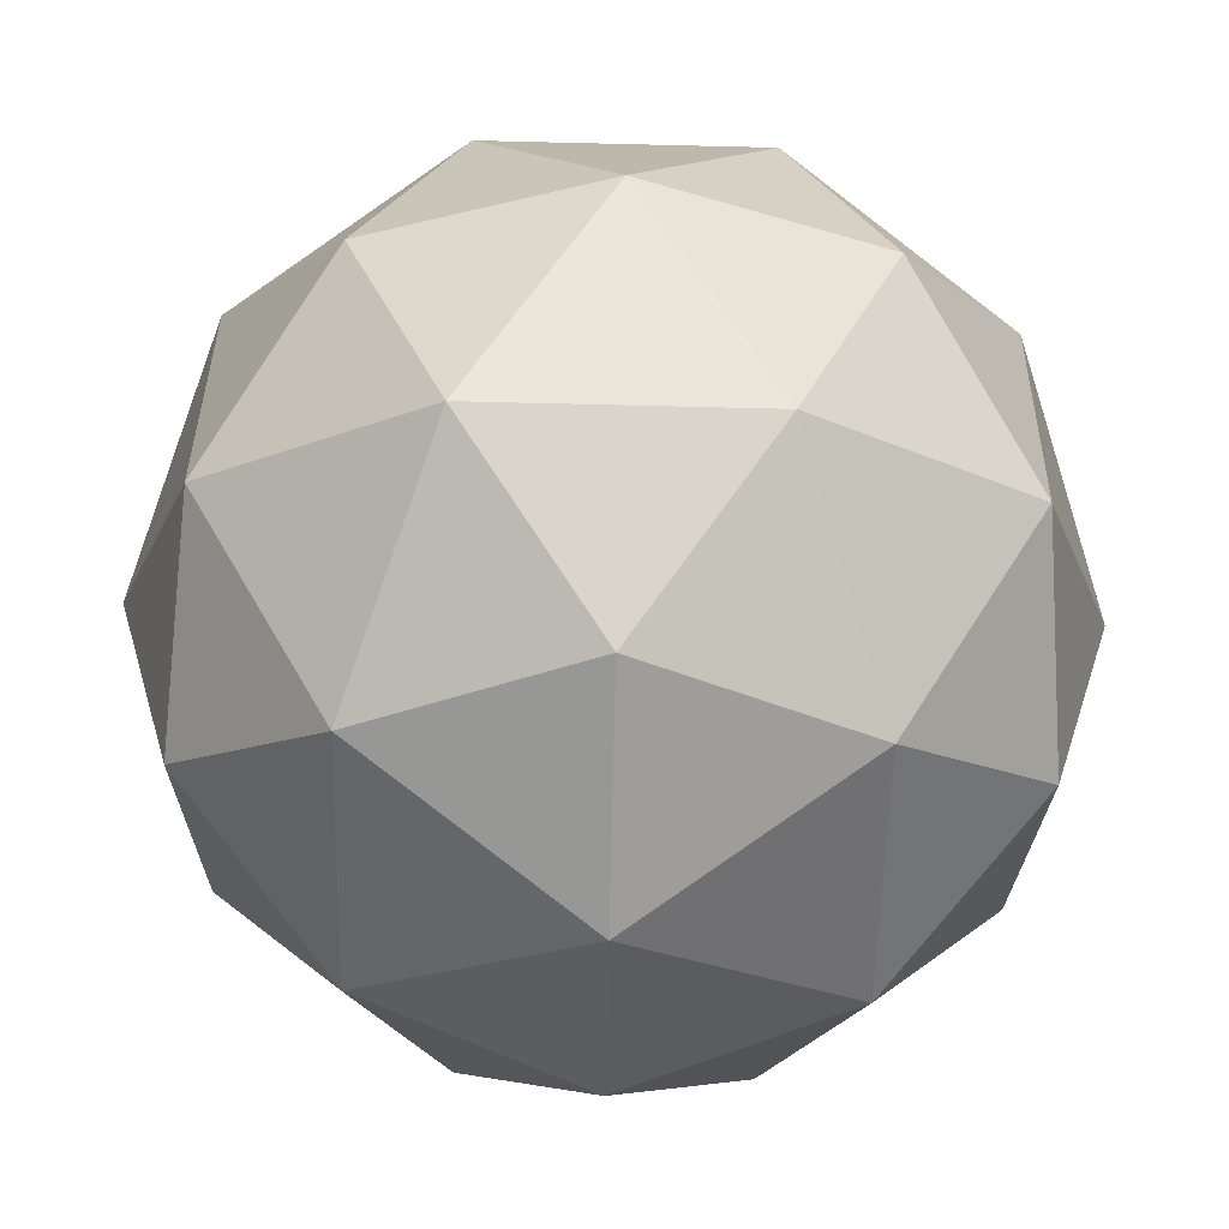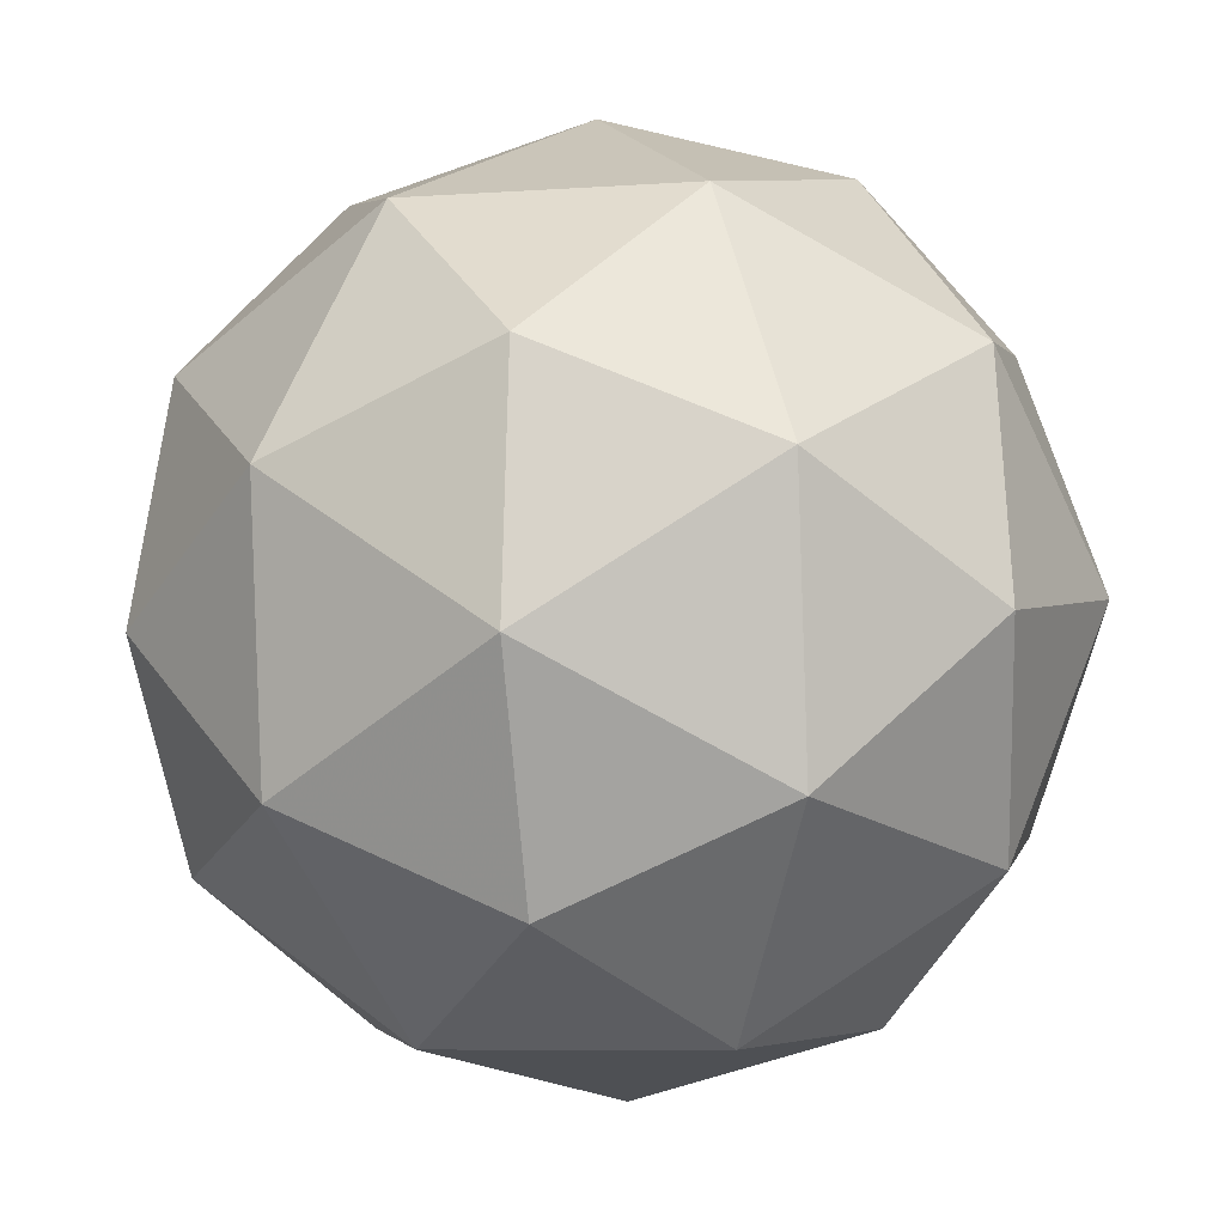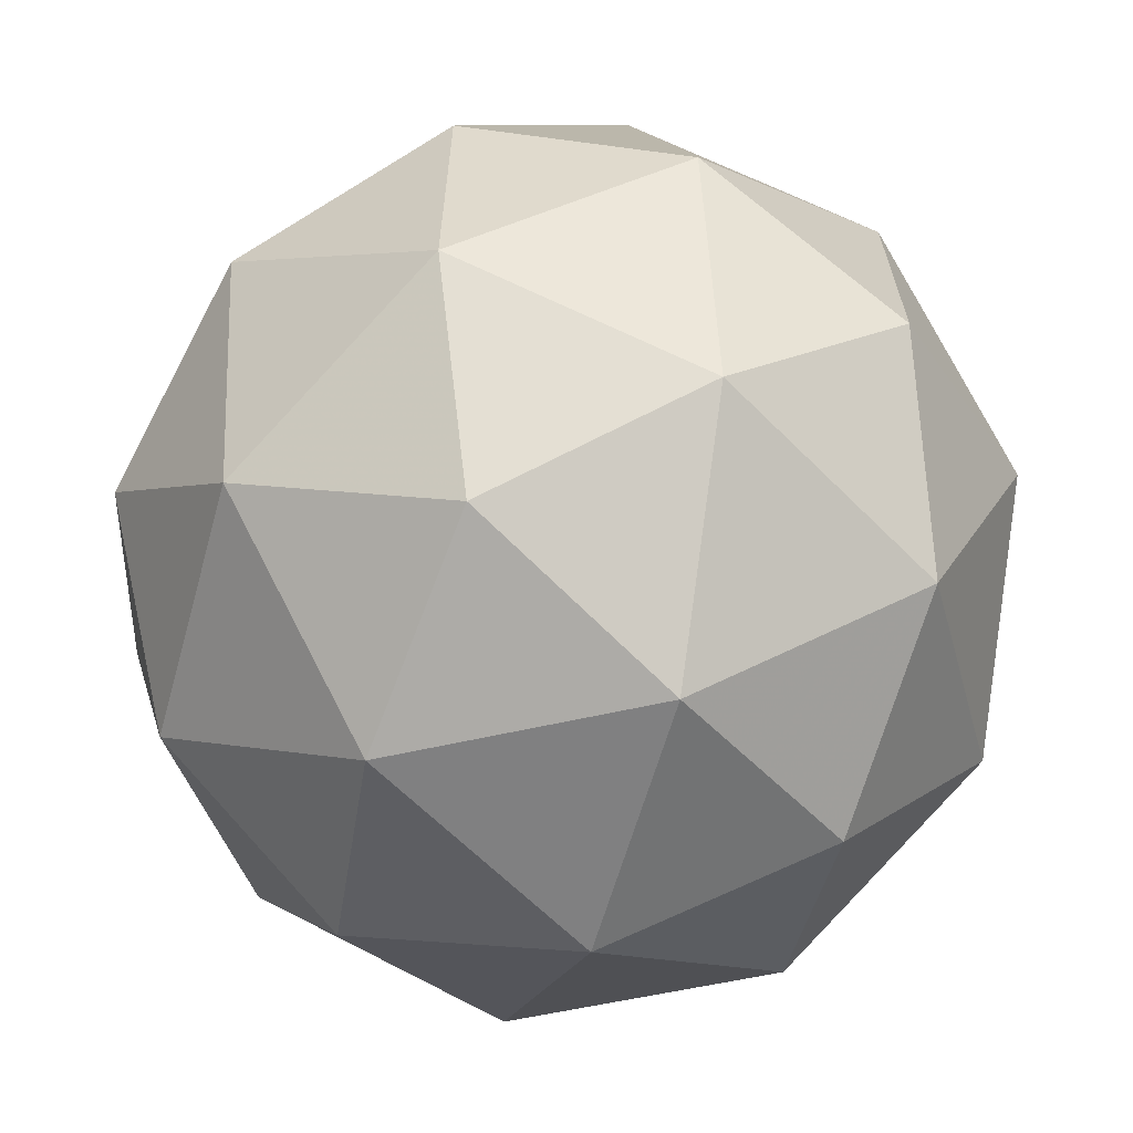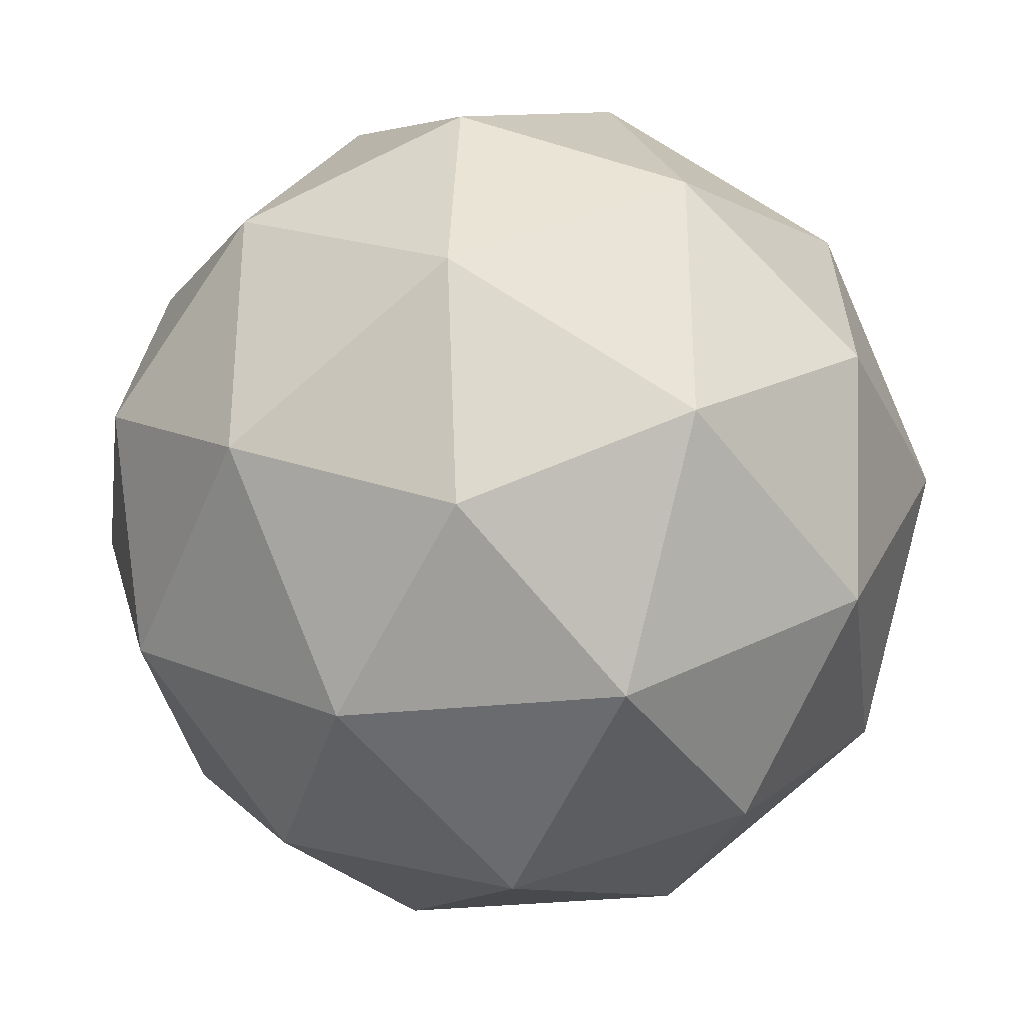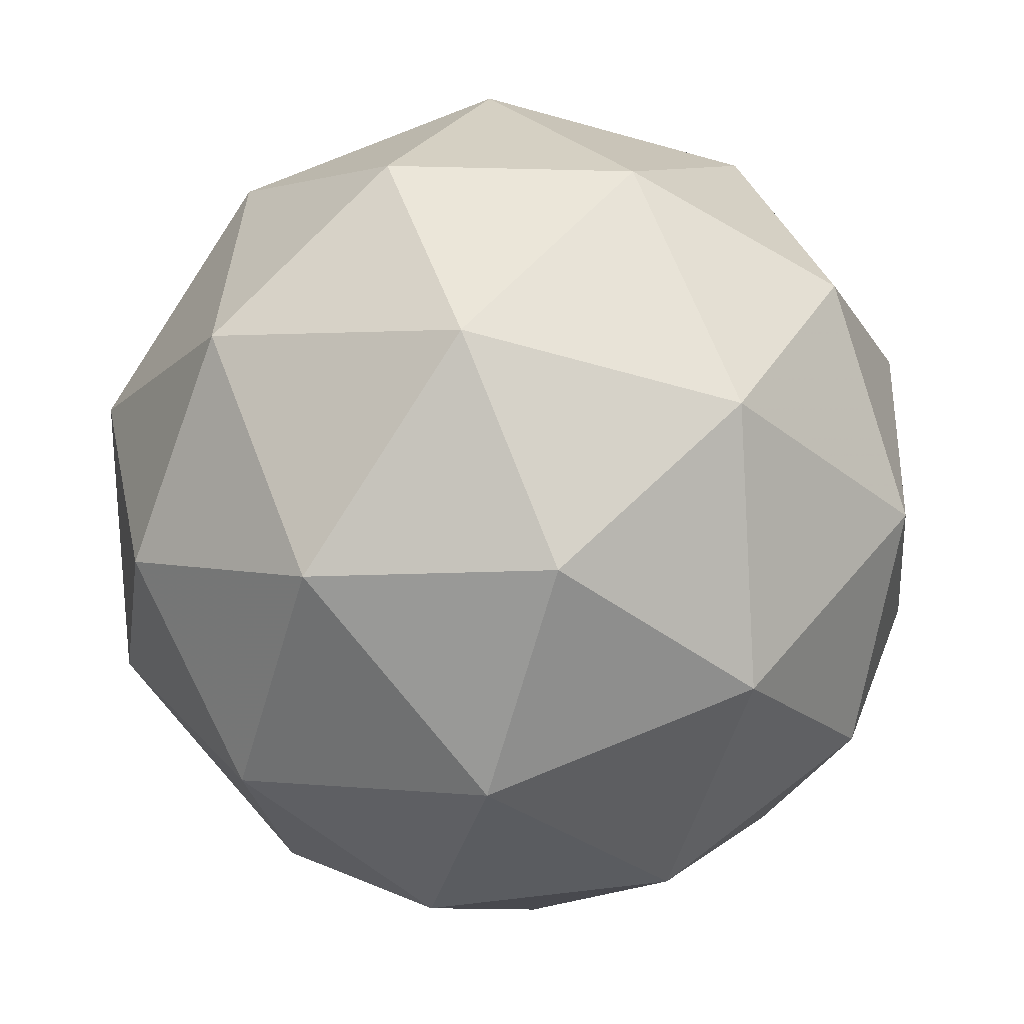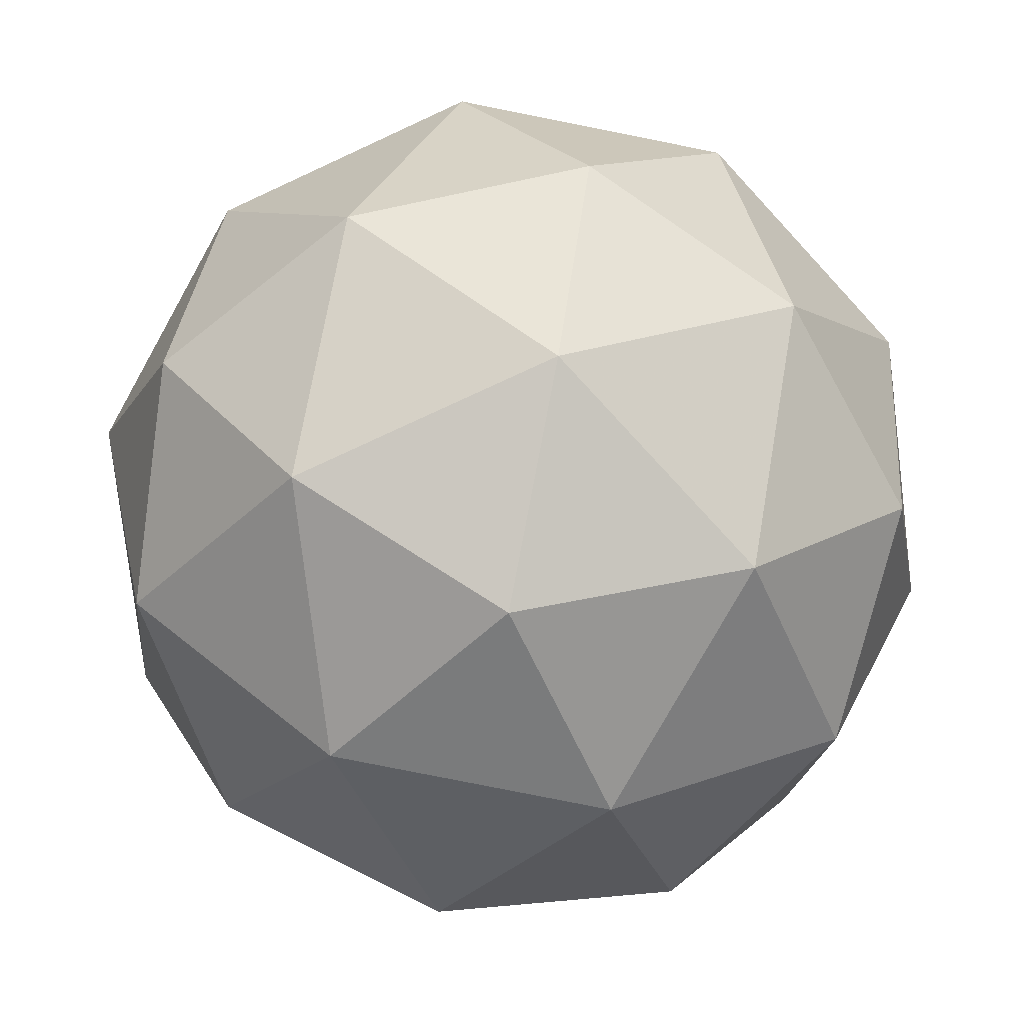
<metadata>
{"format":"obj","ext":"obj","renderer":"f3d","projection":"perspective","resolution":1024,"background":"white","views":[{"elev":-40.3,"azim":-68.7,"up":"+Z"},{"elev":-14.8,"azim":54.7,"up":"+Y"},{"elev":-56.4,"azim":58.1,"up":"+Y"},{"elev":-57.5,"azim":170.8,"up":"+Y"},{"elev":-66.4,"azim":96.5,"up":"+Z"},{"elev":24.6,"azim":-99.6,"up":"+Z"}]}
</metadata>
<code>
v 5.985 -2.67 -7.31
v 5.924 -2.668 -7.252
v 5.994 -2.713 -7.238
v 6.017 -2.747 -7.311
v 5.962 -2.724 -7.37
v 5.905 -2.674 -7.333
v 5.919 -2.744 -7.217
v 5.976 -2.793 -7.254
v 5.957 -2.8 -7.335
v 5.887 -2.755 -7.349
v 5.864 -2.72 -7.276
v 5.896 -2.798 -7.277
v 5.998 -2.684 -7.27
v 5.958 -2.657 -7.278
v 5.963 -2.683 -7.236
v 5.91 -2.66 -7.292
v 5.946 -2.661 -7.326
v 6.012 -2.704 -7.313
v 6.017 -2.729 -7.271
v 5.98 -2.69 -7.348
v 5.999 -2.736 -7.349
v 5.932 -2.693 -7.362
v 5.886 -2.687 -7.259
v 5.874 -2.691 -7.307
v 5.959 -2.727 -7.216
v 5.918 -2.701 -7.224
v 6.007 -2.777 -7.28
v 5.993 -2.756 -7.237
v 5.963 -2.767 -7.363
v 5.995 -2.781 -7.328
v 5.888 -2.711 -7.35
v 5.922 -2.74 -7.371
v 5.883 -2.732 -7.238
v 5.949 -2.775 -7.225
v 5.971 -2.808 -7.295
v 5.919 -2.785 -7.351
v 5.864 -2.738 -7.316
v 5.901 -2.778 -7.239
v 5.869 -2.764 -7.274
v 5.935 -2.807 -7.261
v 5.924 -2.811 -7.309
v 5.883 -2.784 -7.317
f 1 14 13
f 2 14 16
f 1 13 18
f 1 18 20
f 1 20 17
f 2 16 23
f 3 15 25
f 4 19 27
f 5 21 29
f 6 22 31
f 2 23 26
f 3 25 28
f 4 27 30
f 5 29 32
f 6 31 24
f 7 33 38
f 8 34 40
f 9 35 41
f 10 36 42
f 11 37 39
f 39 42 12
f 39 37 42
f 37 10 42
f 42 41 12
f 42 36 41
f 36 9 41
f 41 40 12
f 41 35 40
f 35 8 40
f 40 38 12
f 40 34 38
f 34 7 38
f 38 39 12
f 38 33 39
f 33 11 39
f 24 37 11
f 24 31 37
f 31 10 37
f 32 36 10
f 32 29 36
f 29 9 36
f 30 35 9
f 30 27 35
f 27 8 35
f 28 34 8
f 28 25 34
f 25 7 34
f 26 33 7
f 26 23 33
f 23 11 33
f 31 32 10
f 31 22 32
f 22 5 32
f 29 30 9
f 29 21 30
f 21 4 30
f 27 28 8
f 27 19 28
f 19 3 28
f 25 26 7
f 25 15 26
f 15 2 26
f 23 24 11
f 23 16 24
f 16 6 24
f 17 22 6
f 17 20 22
f 20 5 22
f 20 21 5
f 20 18 21
f 18 4 21
f 18 19 4
f 18 13 19
f 13 3 19
f 16 17 6
f 16 14 17
f 14 1 17
f 13 15 3
f 13 14 15
f 14 2 15

</code>
